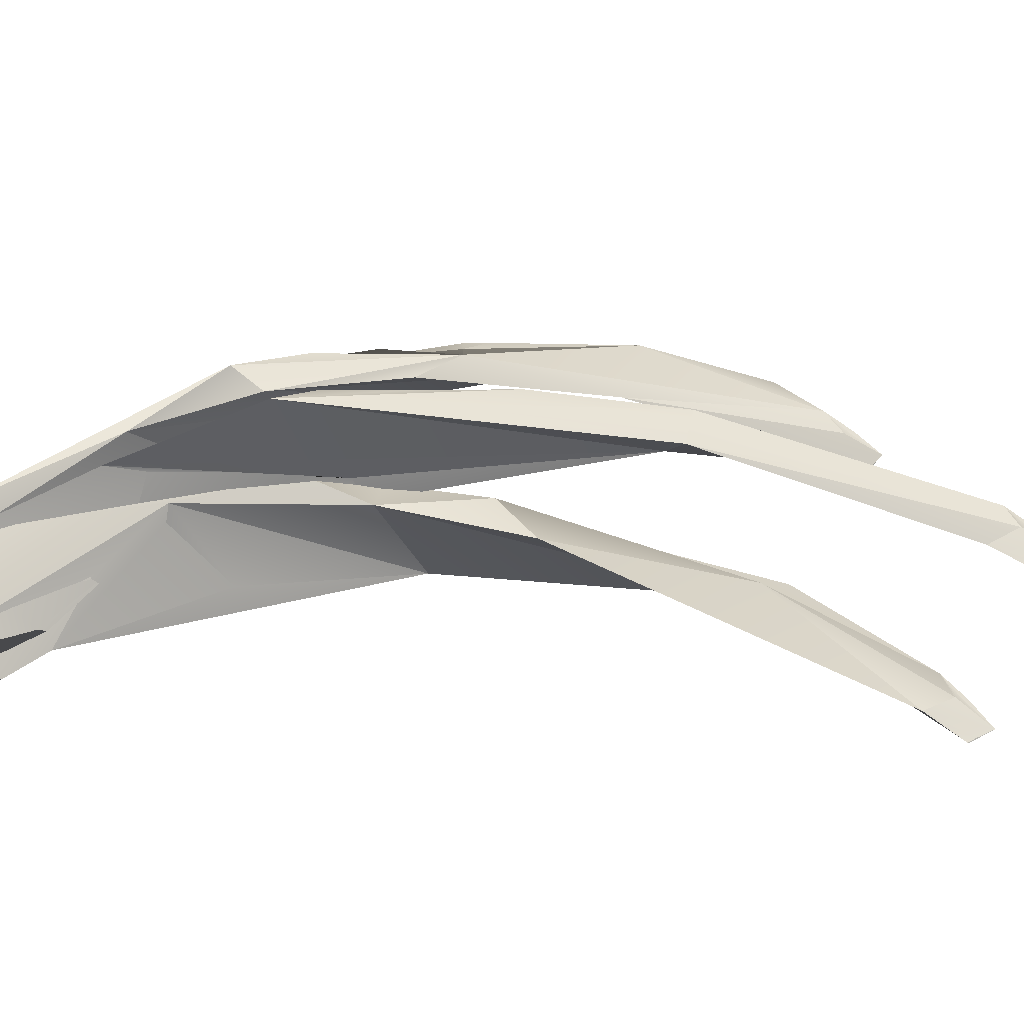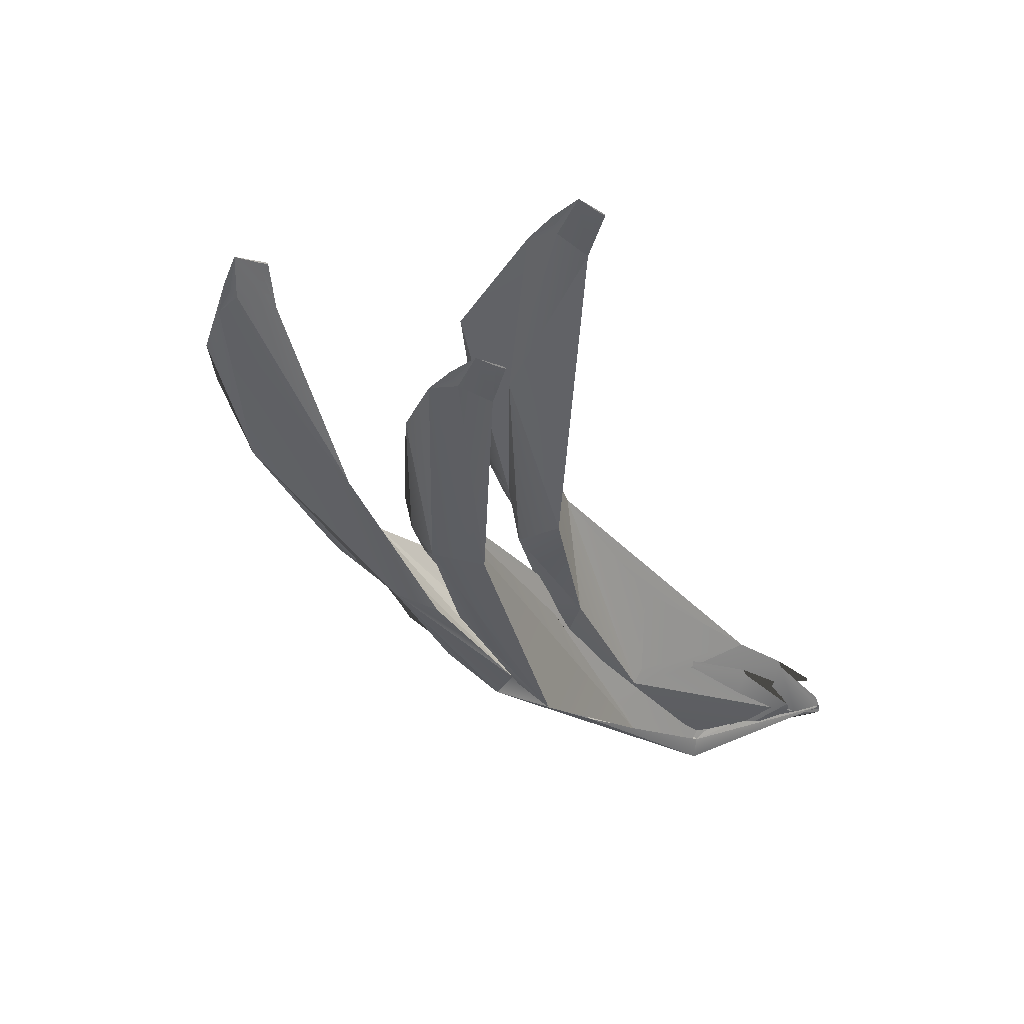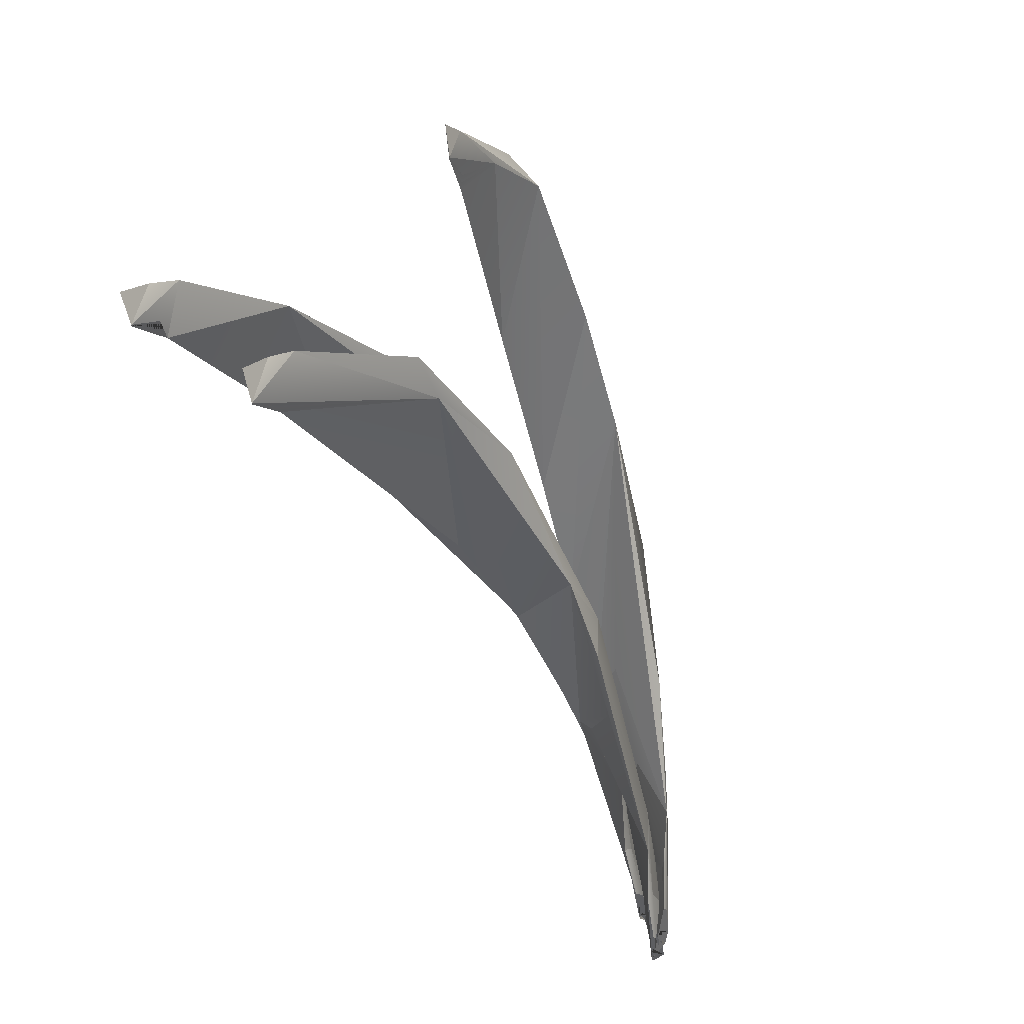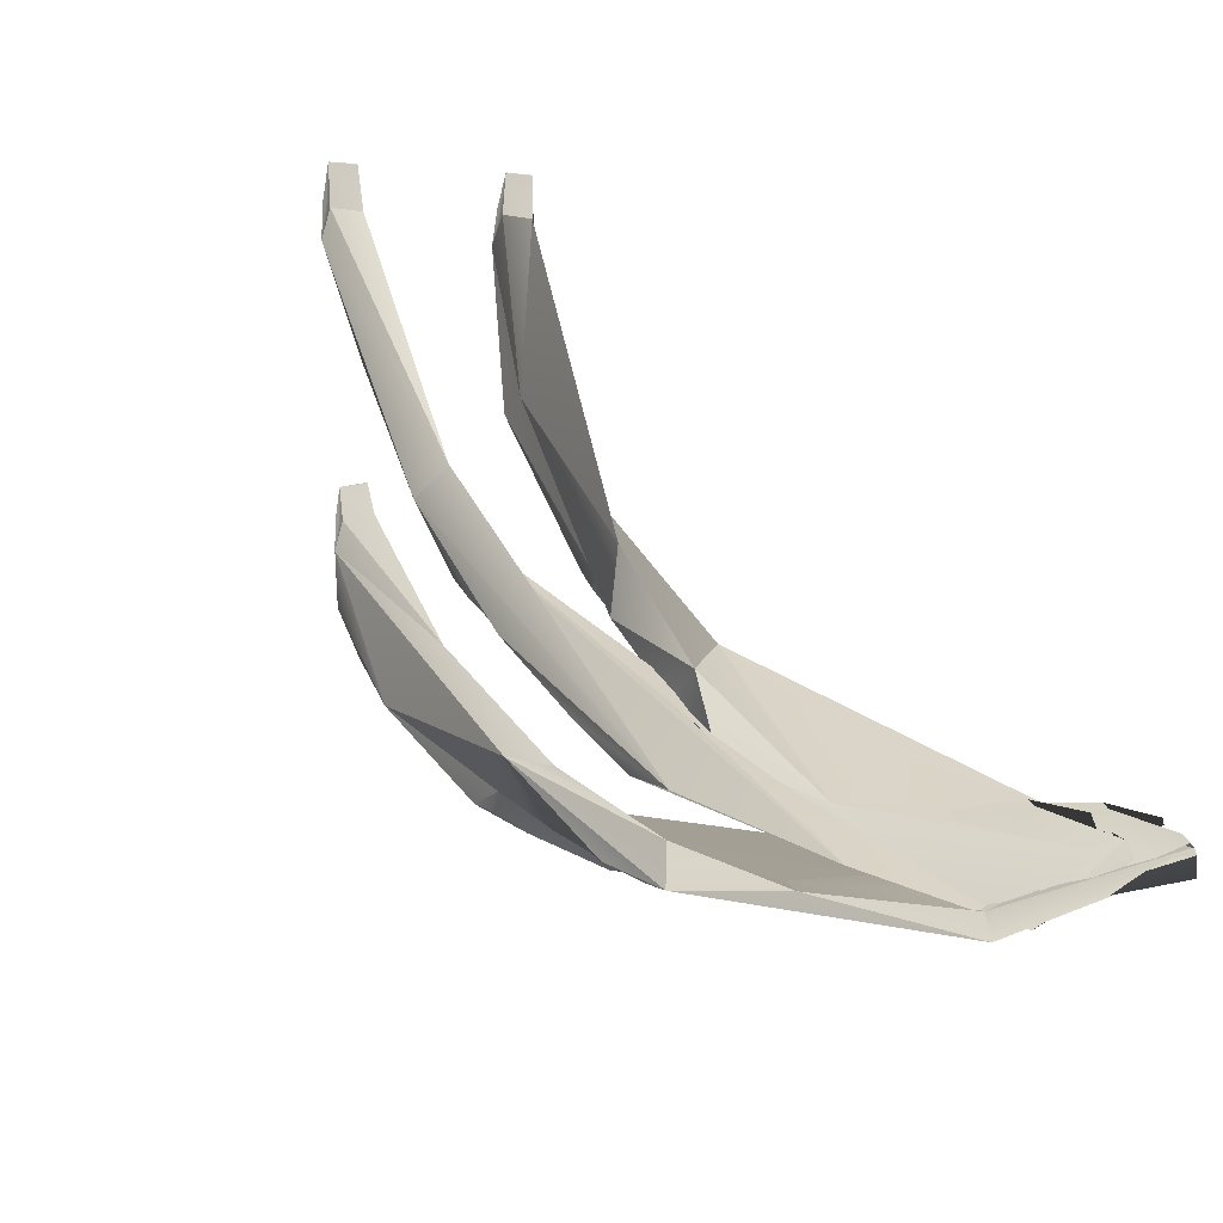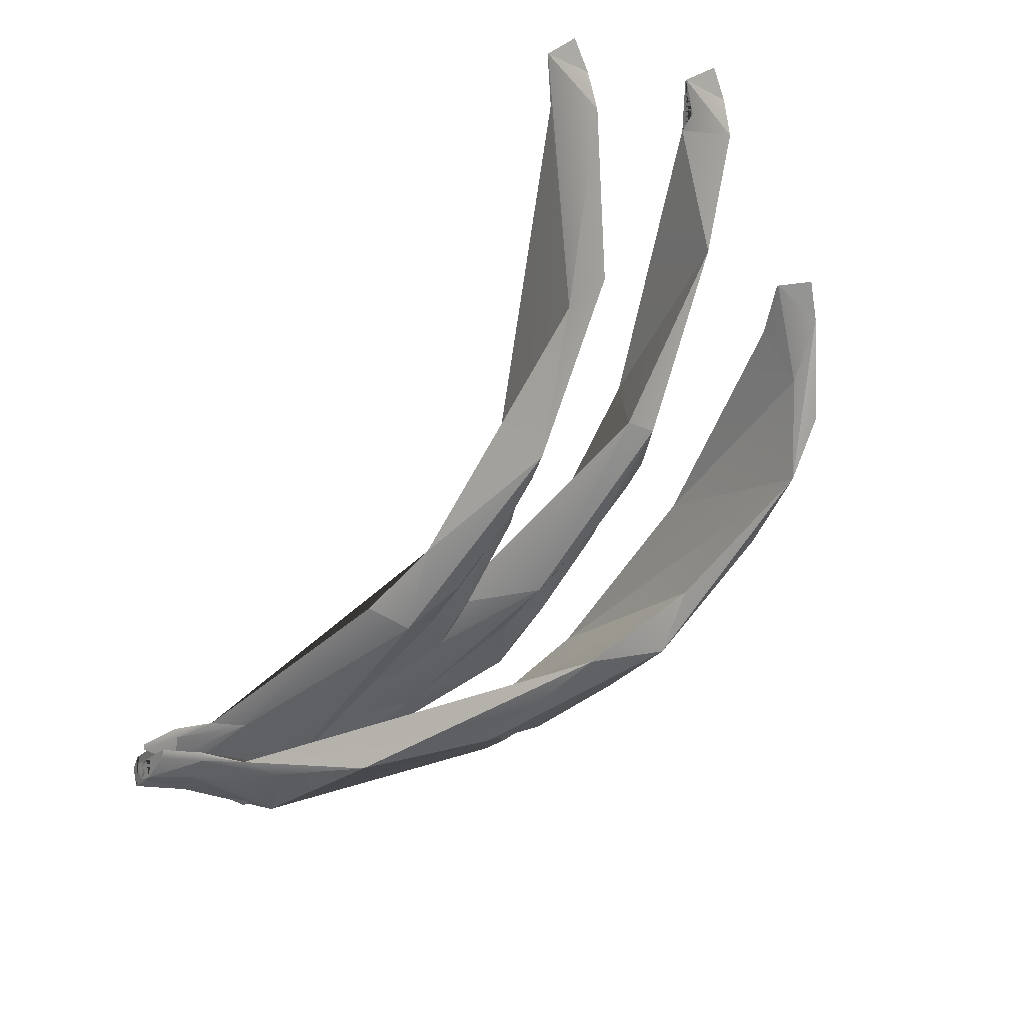
<metadata>
{"format":"obj","ext":"obj","renderer":"f3d","projection":"perspective","resolution":1024,"background":"white","views":[{"elev":-53.5,"azim":47.6,"up":"+Z"},{"elev":28.3,"azim":111.0,"up":"+Y"},{"elev":70.9,"azim":-149.0,"up":"+Y"},{"elev":-54.7,"azim":151.0,"up":"+Y"},{"elev":43.8,"azim":-39.3,"up":"+Y"}]}
</metadata>
<code>
o flower.obj
v 0.09067 0.4021 0.03132
v 0.06126 0.339 0.02632
v 0.05164 0.3312 0.04643
v 0.07394 0.3534 0.00665
v 2.555 2.991 0.6041
v 2.53 2.934 0.5875
v 2.534 2.946 0.5897
v 2.542 2.965 0.5952
v 0.07166 0.356 0.01909
v 0.09988 0.4246 0.03766
v 0.05097 0.3146 0.02051
v 0.04245 0.3097 0.04181
v 0.0417 0.3151 0.05356
v 0.1116 0.4729 0.07906
v 0.1257 0.4978 0.07237
v 0.1366 0.5145 0.06309
v 0.2608 0.6242 0.1774
v 0.05312 0.3546 0.08098
v 0.2311 0.1899 0.2992
v 0.6683 0.4799 0.5508
v 0.08265 0.3745 0.01226
v 1.013 1.314 0.7725
v 0.9897 1.074 0.7431
v 1.05 1.219 0.7818
v 0.2481 0.5935 0.1693
v 1.116 0.8066 0.7818
v 0.7257 0.6189 0.5877
v 1.741 2.055 1.016
v 1.942 1.937 0.7357
v 2.435 2.851 0.5053
v 2.446 2.876 0.5119
v 2.456 2.901 0.5185
v 2.507 3.011 0.4322
v 2.466 2.926 0.5252
v 2.51 3.018 0.434
v 0.3068 0.5775 0.3399
v 0.825 0.83 0.7424
v 1.205 1.18 0.9113
v 1.399 1.453 1.009
v 1.525 1.587 1.036
v 1.382 1.417 0.9933
v 1.332 1.308 0.948
v 1.271 1.145 0.9273
v 1.286 1.186 0.9318
v 1.349 1.345 0.9626
v 1.559 1.659 1.069
v 1.365 1.381 0.9777
v 1.301 1.227 0.9367
v 1.256 1.104 0.9232
v 1.241 1.062 0.9196
v 1.491 1.514 1.004
v 1.508 1.551 1.02
v 1.614 1.65 1.02
v 1.631 1.686 1.035
v 1.369 1.199 0.9467
v 1.457 1.441 0.9745
v 1.413 1.32 0.9586
v 1.58 1.577 0.9906
v 1.427 1.361 0.9634
v 1.648 1.722 1.051
v 1.666 1.758 1.067
v 1.566 1.538 0.985
v 1.683 1.794 1.084
v 1.524 1.42 0.9708
v 1.538 1.46 0.9751
v 1.398 1.28 0.9542
v 1.552 1.499 0.9798
v 1.7 1.716 0.9963
v 2.507 2.899 0.6985
v 2.548 2.978 0.5997
v 0.1884 0.4858 0.2147
v 0.327 0.6233 0.3424
v 0.3326 0.6361 0.343
v 0.4579 0.7421 0.4632
v 1.192 0.9437 0.8866
v 1.974 1.96 0.9265
v 1.621 1.49 0.9698
v 2.534 3.029 0.4543
v 2.592 3.073 0.5008
v 0.2559 0.6205 0.1926
v 0.255 0.6196 0.1915
v 2.216 2.602 0.9123
v 0.2457 0.6038 0.2044
v 1.302 1.393 1.004
v 1.778 2.059 1.116
v 1.731 1.911 1.113
v -0.05067 0.3153 -0.1036
v -0.04741 0.3438 -0.08453
v -0.05271 0.32 -0.09085
v -0.07397 0.2674 -0.06944
v -0.06411 0.2704 -0.1027
v -0.05571 0.293 -0.1092
v 1.946 3.311 0.4883
v 1.933 3.262 0.4739
v 1.938 3.282 0.4794
v -0.04212 0.3676 -0.07821
v -0.0658 0.2767 -0.08954
v 1.931 3.25 0.4717
v -0.08106 0.2499 -0.0623
v -0.02897 0.4441 -0.04349
v -0.02108 0.4624 -0.05277
v 0.08296 0.5915 0.06159
v 0.7005 0.7335 0.5413
v 1.085 1.295 0.6599
v 0.3055 0.2605 0.3555
v 1.852 3.152 0.3894
v 1.355 1.803 0.661
v 0.9469 1.063 0.7708
v -0.04058 0.3598 -0.09238
v 0.07561 0.559 0.05341
v 0.3961 0.6715 0.3806
v 0.5715 1.118 0.5447
v 0.7082 1.398 0.6567
v 0.6389 0.7731 0.5305
v 0.01681 0.2993 -0.012
v 0.9159 1.685 0.781
v 1.545 2.64 0.8719
v 1.858 3.178 0.3961
v 1.864 3.205 0.4027
v 1.896 3.322 0.3163
v 1.897 3.327 0.3176
v -0.08814 0.2324 -0.05516
v 0.1361 0.5531 0.224
v 0.7899 1.349 0.806
v 0.9207 1.298 0.7954
v 0.9805 1.524 0.8886
v 1.065 1.6 0.8934
v 1.167 1.753 0.9199
v 1.055 1.562 0.8774
v 1.024 1.446 0.8322
v 0.9914 1.275 0.8114
v 0.9994 1.318 0.8159
v 1.034 1.484 0.8468
v 1.189 1.83 0.9533
v 1.044 1.523 0.8619
v 1.007 1.36 0.8209
v 0.9835 1.231 0.8073
v 0.9756 1.188 0.8037
v 1.146 1.675 0.8884
v 1.156 1.714 0.9039
v 1.244 1.83 0.9041
v 1.255 1.869 0.9194
v 1.079 1.344 0.8309
v 1.125 1.597 0.8587
v 1.101 1.471 0.8427
v 1.109 1.513 0.8476
v 1.266 1.907 0.9351
v 1.277 1.946 0.9514
v 1.216 1.712 0.8691
v 1.288 1.984 0.968
v 1.194 1.589 0.8549
v 1.201 1.63 0.8592
v 1.094 1.429 0.8383
v 1.208 1.671 0.8639
v 1.318 1.91 0.8804
v 1.915 3.211 0.5826
v 1.664 2.753 0.9331
v 1.942 3.297 0.4838
v 0.03484 0.4428 0.09882
v 0.1484 0.6016 0.2265
v 0.1518 0.6152 0.2272
v 0.2574 0.7408 0.3474
v 1.7 2.549 0.7318
v 1.278 1.674 0.854
v 1.919 3.344 0.3385
v 1.969 3.398 0.3849
v 0.07879 0.587 0.07672
v 0.07802 0.5859 0.07569
v 0.1749 0.6981 0.2142
v 0.07147 0.5687 0.08857
v 1.315 2.107 0.9971
v 0.03503 0.3405 0.04709
v -0.02919 0.4104 -0.001439
v -0.04758 0.351 -0.03299
v -0.05575 0.3344 -0.01832
v -0.03749 0.3738 -0.04446
v -0.05361 0.3297 -0.04868
v 1.965 2.897 1.716
v 1.949 2.848 1.676
v 1.951 2.858 1.683
v 1.956 2.875 1.696
v -0.04018 0.3709 -0.03217
v -0.05822 0.3419 0.02269
v -0.06119 0.3155 -0.03168
v -0.05766 0.3012 -0.1008
v -0.03913 0.3887 0.01205
v -0.01075 0.4857 0.07645
v -0.002864 0.5062 0.0753
v 0.002856 0.5189 0.06827
v 0.7187 0.5156 0.7282
v 1.286 1.283 1.204
v 1.613 1.984 1.423
v 1.87 2.791 1.561
v 0.9652 0.7251 1.071
v 0.1012 0.5784 0.2319
v -0.03245 0.3919 -0.03037
v 0.09383 0.552 0.2114
v -0.002183 0.5008 0.05418
v 1.133 1.52 1.52
v 0.6919 0.6814 0.8315
v 0.1361 0.4074 0.2068
v 0.4144 0.5235 0.5562
v 0.3424 0.2646 0.3551
v 1.008 0.8477 0.9846
v 1.406 1.883 1.723
v 1.843 2.703 1.755
v 1.876 2.813 1.578
v 1.882 2.834 1.595
v 1.914 2.976 1.563
v 1.916 2.982 1.567
v -0.06992 0.2966 -0.01934
v 0.4937 0.7585 0.8594
v 0.939 0.9304 1.188
v 0.9987 1.1 1.364
v 1.083 1.168 1.399
v 1.185 1.297 1.485
v 1.073 1.139 1.369
v 1.042 1.051 1.281
v 1.01 0.9025 1.193
v 1.018 0.9401 1.214
v 1.052 1.081 1.31
v 1.207 1.354 1.546
v 1.063 1.11 1.339
v 1.026 0.9774 1.236
v 1.002 0.8645 1.172
v 0.9939 0.8262 1.151
v 1.164 1.239 1.425
v 1.175 1.268 1.455
v 1.263 1.374 1.501
v 1.273 1.403 1.531
v 1.097 0.9582 1.239
v 1.143 1.179 1.366
v 1.12 1.07 1.301
v 1.242 1.315 1.443
v 1.127 1.107 1.322
v 1.284 1.432 1.561
v 1.295 1.461 1.591
v 1.234 1.28 1.422
v 1.306 1.489 1.622
v 1.212 1.173 1.359
v 1.219 1.209 1.38
v 1.337 1.456 1.512
v 1.112 1.033 1.28
v 1.227 1.244 1.4
v 1.653 2.062 1.808
v 1.96 2.886 1.706
v 0.05306 0.4274 0.2062
v 0.1666 0.5215 0.387
v 0.17 0.5336 0.3931
v 0.1543 0.478 0.3652
v 0.2756 0.6003 0.5536
v 1.933 2.768 1.762
v 1.408 1.396 1.33
v 0.3237 0.1573 0.368
v 1.938 2.988 1.592
v 1.987 3.018 1.656
v 0.09701 0.5682 0.244
v 0.09624 0.5677 0.2426
v 0.1931 0.6147 0.4145
v 1.735 2.392 1.896
v 0.08969 0.5468 0.2475
v 1.854 2.587 1.866
v 1.334 1.59 1.698
v 0.8275 1.055 1.266
g flower:Group_348
f 1 21 3
f 69 6 7
f 69 8 70
f 3 21 2
f 2 21 9 11
f 12 2 11 13
f 10 21 1
f 13 10 1 3
f 13 21 10
f 21 13 18 14
f 25 21 14 15
f 25 15 16 17
f 19 11 4
f 6 79 7
f 8 79 70
f 7 79 8
f 19 4 21
f 29 30 6
f 30 33 78
f 30 79 6
f 30 78 79
f 26 29 76
f 75 20 26
f 29 6 69
f 29 69 76
f 75 26 55
f 26 77 55
f 26 76 77
f 74 23 27
f 22 24 23 74
f 17 74 25
f 19 74 27 20
f 25 74 19 21
f 24 20 27 23
f 28 20 24
f 20 28 26
f 24 22 28
f 26 28 29
f 28 82 29
f 30 32 31
f 30 34 32
f 82 30 29
f 30 35 34
f 18 13 71
f 30 31 33
f 32 34 35
f 11 19 13
f 32 35 33
f 31 32 33
f 13 36 71
f 13 19 36
f 19 37 36
f 37 38 84
f 37 75 38
f 38 59 42
f 38 43 44
f 38 42 84
f 84 42 45
f 84 40 46
f 38 48 59
f 38 49 43
f 38 50 49
f 84 47 41
f 43 66 44
f 47 56 51
f 52 53 54
f 49 55 43
f 43 55 66
f 84 45 47
f 59 56 42
f 84 41 39
f 75 50 38
f 38 44 48
f 84 39 40
f 44 57 48
f 47 51 41
f 39 52 40
f 48 57 59
f 40 60 46
f 40 54 60
f 46 61 63
f 46 60 61
f 44 66 57
f 62 77 58
f 41 51 52
f 50 55 49
f 51 53 52
f 41 52 39
f 52 54 40
f 45 56 47
f 42 56 45
f 53 68 54
f 51 68 53
f 66 64 57
f 57 64 65
f 58 77 68
f 58 68 51
f 67 77 62
f 64 77 65
f 65 77 67
f 60 68 61
f 61 68 63
f 59 65 67
f 68 76 63
f 59 67 56
f 56 58 51
f 57 65 59
f 54 68 60
f 56 67 62
f 56 62 58
f 55 77 66
f 66 77 64
f 77 76 68
f 69 70 5
f 70 79 5
f 69 7 8
f 71 72 73
f 36 74 72
f 71 36 72
f 72 74 73
f 20 75 37
f 75 55 50
f 19 20 37
f 33 35 78
f 78 35 79
f 69 35 30
f 82 69 30
f 85 82 28
f 17 16 81 80
f 17 80 83
f 81 16 15
f 85 28 84
f 5 35 69
f 81 15 83 80
f 84 28 22
f 14 83 15
f 83 74 17
f 74 84 22
f 86 82 85
f 83 73 74
f 46 86 85
f 18 83 14
f 46 85 84
f 63 76 86
f 76 69 82
f 76 82 86
f 18 71 83
f 37 84 74
f 5 79 35
f 71 73 83
f 46 63 86
f 36 37 74
f 88 109 89
f 89 97 90
f 156 95 158
f 89 109 87 97
f 97 87 92
f 98 166 94
f 96 109 88
f 122 96 88 89
f 99 122 89 90
f 122 109 96
f 109 122 159
f 110 109 159 100
f 110 100 101 102
f 115 103 105
f 97 92 91 122
f 95 166 158
f 94 166 95
f 105 91 115
f 105 103 108
f 108 103 104
f 106 120 165
f 106 166 98
f 106 165 166
f 108 104 143
f 104 164 143
f 104 107 164
f 91 105 122
f 112 116 103 114
f 92 115 91
f 169 113 116 112
f 169 112 114 111
f 111 114 103 115
f 102 169 111 110
f 110 111 115 87
f 110 87 109
f 103 116 104
f 116 117 104
f 104 117 107
f 117 106 107
f 117 119 118
f 117 121 119
f 117 118 106
f 106 118 120
f 119 121 120
f 118 119 120
f 122 123 159
f 105 125 124
f 124 125 126
f 105 108 125
f 125 146 130
f 125 131 132
f 125 130 126
f 126 130 133
f 126 128 134
f 125 136 146
f 125 137 131
f 125 138 137
f 126 135 129
f 131 153 132
f 135 144 139
f 140 141 142
f 137 143 131
f 131 143 153
f 126 133 135
f 146 144 130
f 126 129 127
f 108 138 125
f 125 132 136
f 126 127 128
f 132 145 136
f 135 139 129
f 127 140 128
f 136 145 146
f 128 147 134
f 128 142 147
f 134 148 150
f 134 147 148
f 132 153 145
f 149 155 144
f 129 139 140
f 138 143 137
f 139 141 140
f 129 140 127
f 140 142 128
f 133 144 135
f 130 144 133
f 141 155 142
f 139 155 141
f 153 151 145
f 145 151 152
f 144 155 139
f 154 164 149
f 149 164 155
f 151 164 152
f 152 164 154
f 147 155 148
f 148 155 150
f 146 152 154
f 146 154 144
f 145 152 146
f 142 155 147
f 144 154 149
f 143 164 153
f 153 164 151
f 164 163 155
f 155 163 156
f 155 156 157
f 163 98 156
f 156 158 93
f 158 166 93
f 156 94 95
f 156 98 94
f 159 160 161
f 123 162 160
f 159 123 160
f 160 162 161
f 107 163 164
f 122 105 123
f 108 143 138
f 106 98 163
f 120 121 165
f 107 106 163
f 157 156 117
f 165 121 166
f 156 121 117
f 171 157 117
f 116 171 117
f 102 101 168 167
f 169 102 167
f 169 167 170
f 168 101 100
f 171 116 124
f 93 121 156
f 168 100 170 167
f 124 116 113
f 159 170 100
f 170 162 169
f 162 124 113
f 162 113 169
f 170 161 162
f 134 171 124
f 150 155 171
f 155 157 171
f 105 124 162
f 93 166 121
f 159 161 170
f 134 150 171
f 123 105 162
f 126 134 124
f 173 196 174 175
f 252 179 180
f 252 181 246
f 174 196 182 177
f 184 174 177 211
f 185 211 177 176
f 186 173 175
f 183 196 173 186
f 198 196 183 187
f 198 187 188 189
f 211 183 186 175
f 254 211 185
f 179 256 180
f 181 256 246
f 180 256 181
f 254 185 203
f 204 194 190
f 254 203 190
f 253 204 191
f 193 209 255
f 253 191 192
f 192 193 179
f 193 256 179
f 193 255 256
f 194 204 253
f 194 253 231
f 254 190 194
f 253 192 252
f 192 179 252
f 189 195 197 198
f 176 172 203 185
f 196 201 203 172
f 202 259 200
f 203 202 200 190
f 199 190 200 259
f 195 259 202 197
f 197 202 203 201
f 198 197 201 196
f 199 204 190
f 199 205 204
f 204 205 191
f 205 260 191
f 260 206 192
f 260 192 191
f 206 208 207
f 206 210 208
f 206 207 193
f 211 247 183
f 193 207 209
f 208 210 209
f 207 208 209
f 192 206 193
f 211 254 247
f 254 213 212
f 212 213 214
f 213 235 218
f 213 219 220
f 213 218 214
f 214 218 221
f 214 216 222
f 213 224 235
f 213 225 219
f 213 226 225
f 214 223 217
f 219 243 220
f 223 232 227
f 228 229 230
f 225 231 219
f 219 231 243
f 214 221 223
f 235 232 218
f 214 217 215
f 213 220 224
f 214 215 216
f 220 233 224
f 223 227 217
f 215 228 216
f 224 233 235
f 216 236 222
f 216 230 236
f 222 237 239
f 222 236 237
f 220 243 233
f 238 253 234
f 217 227 228
f 226 231 225
f 227 229 228
f 217 228 215
f 228 230 216
f 221 232 223
f 218 232 221
f 229 242 230
f 227 242 229
f 243 240 233
f 233 240 241
f 234 253 242
f 234 242 227
f 244 253 238
f 240 253 241
f 241 253 244
f 236 242 237
f 237 242 239
f 235 241 244
f 242 263 239
f 235 244 232
f 232 234 227
f 233 241 235
f 230 242 236
f 232 244 238
f 232 238 234
f 231 253 243
f 243 253 240
f 253 245 242
f 263 242 245
f 252 246 178
f 246 256 178
f 252 180 181
f 247 248 249
f 250 251 248
f 247 250 248
f 248 251 249
f 254 194 213
f 213 194 226
f 194 231 226
f 253 252 245
f 209 210 255
f 255 210 256
f 178 210 206
f 260 178 206
f 263 260 205
f 199 263 205
f 195 188 258 257
f 259 195 257
f 199 259 212
f 195 189 188
f 259 257 261
f 262 178 260
f 258 188 187
f 263 199 264
f 258 187 261 257
f 183 261 187
f 212 264 199
f 251 212 259
f 261 251 259
f 245 262 260
f 261 249 251
f 245 260 263
f 245 252 262
f 214 222 264
f 222 263 264
f 183 247 261
f 251 254 212
f 178 256 210
f 247 249 261
f 252 178 262
f 222 239 263
f 247 254 250
f 254 251 250
f 212 214 264

</code>
